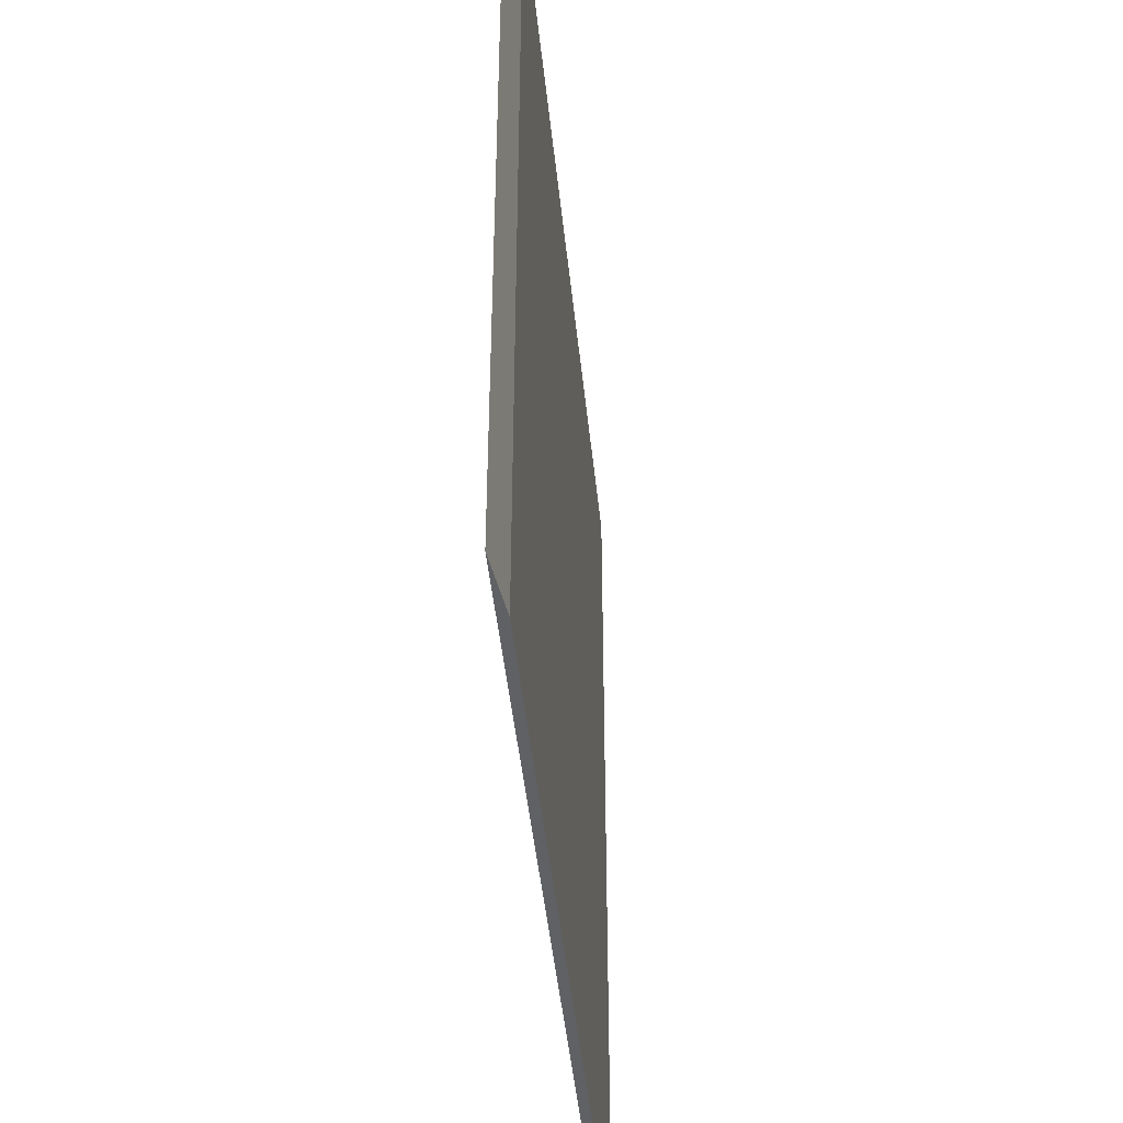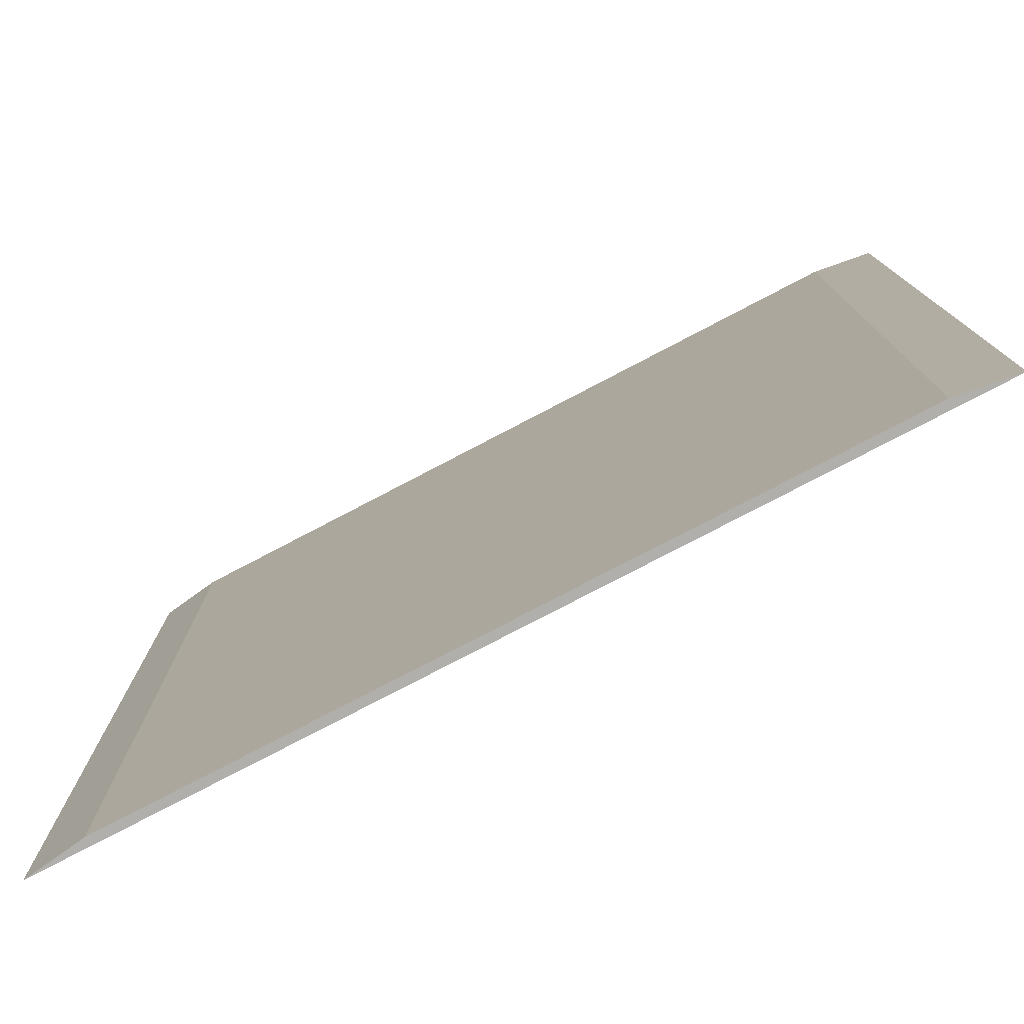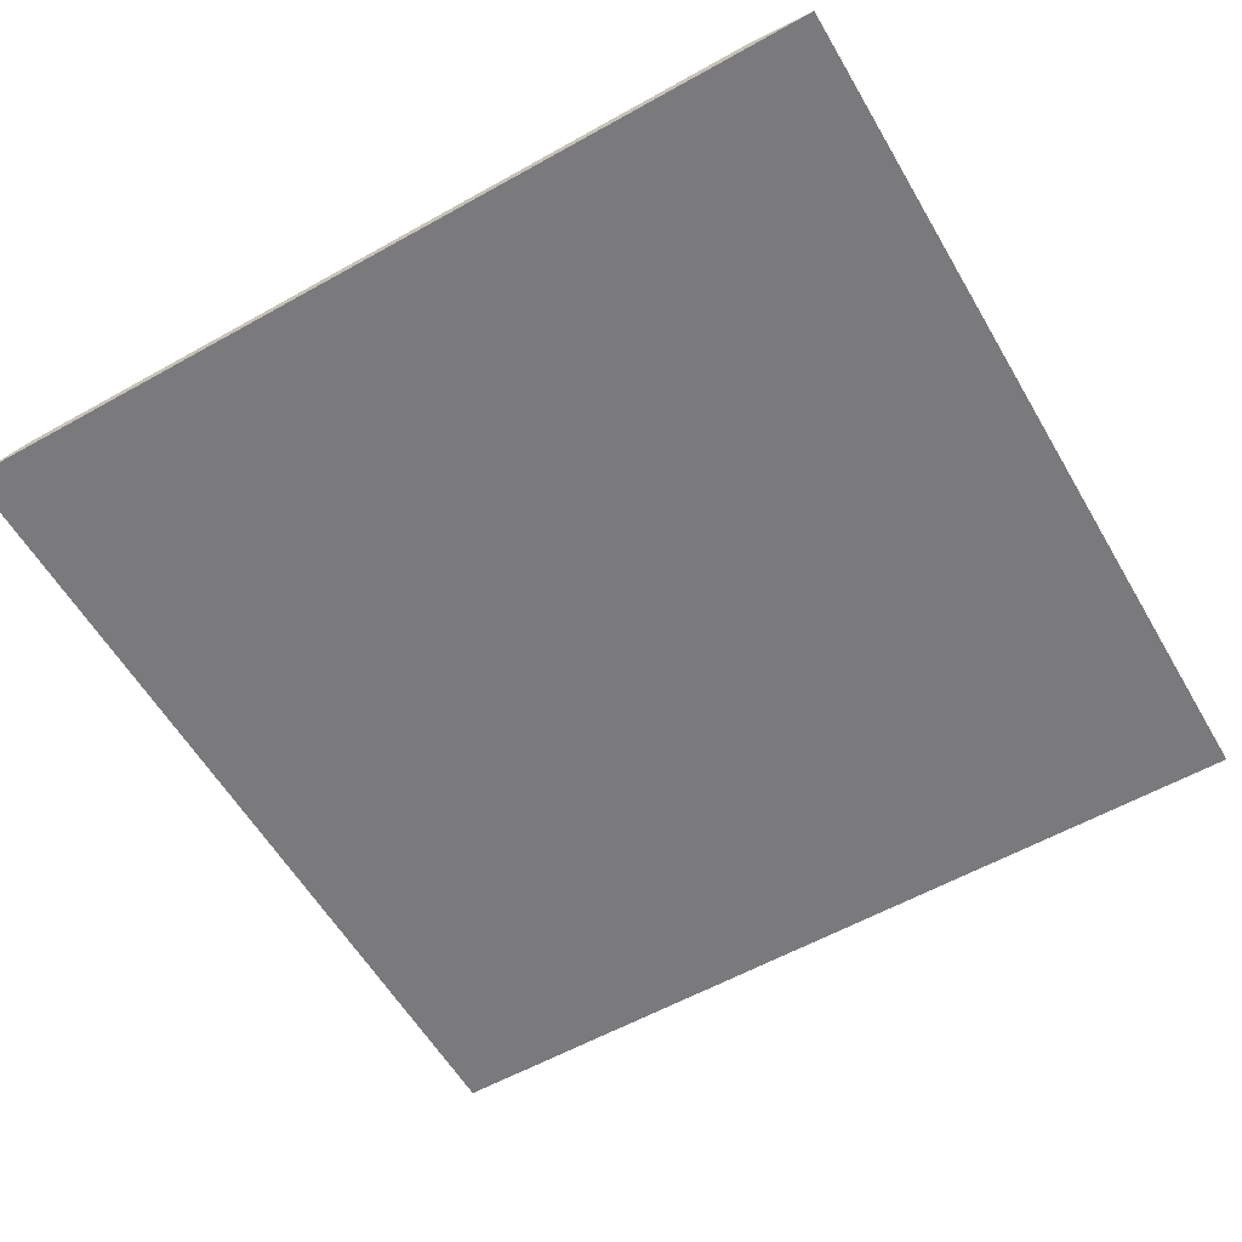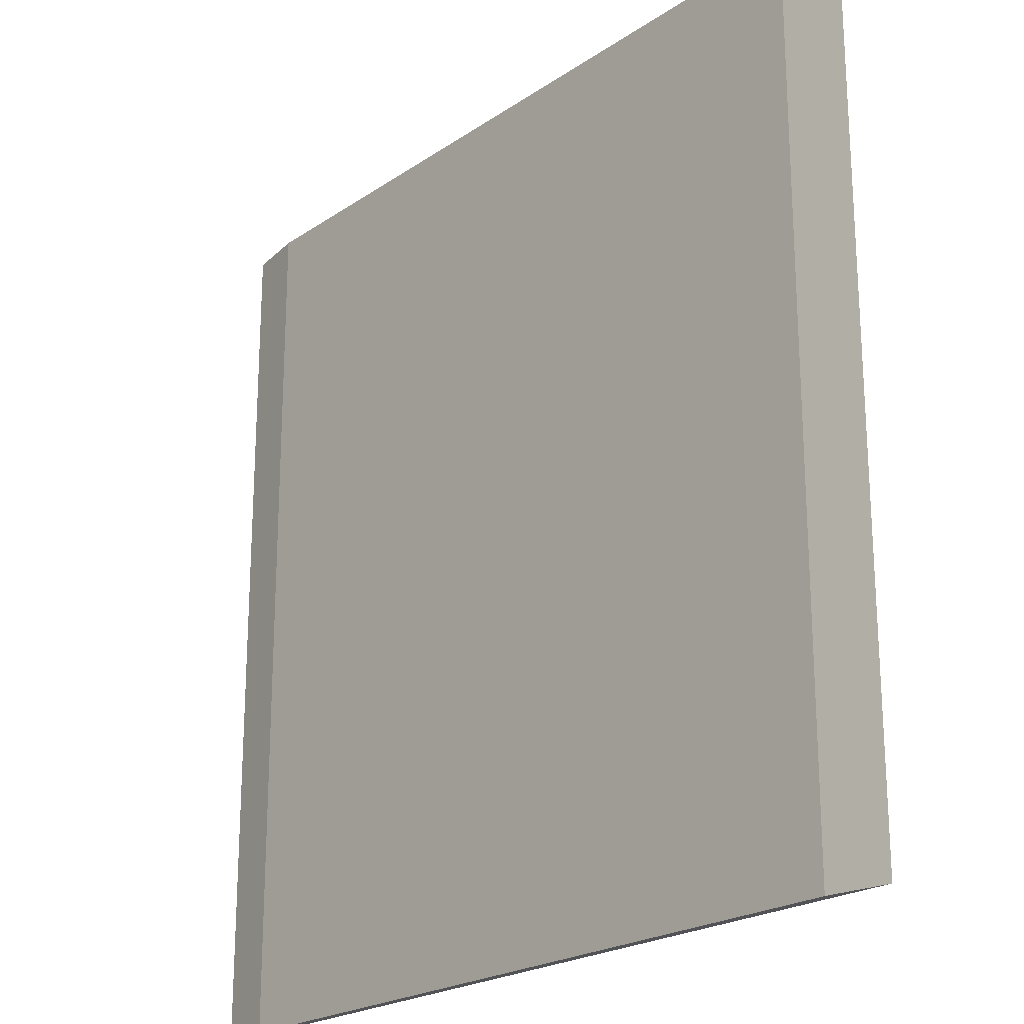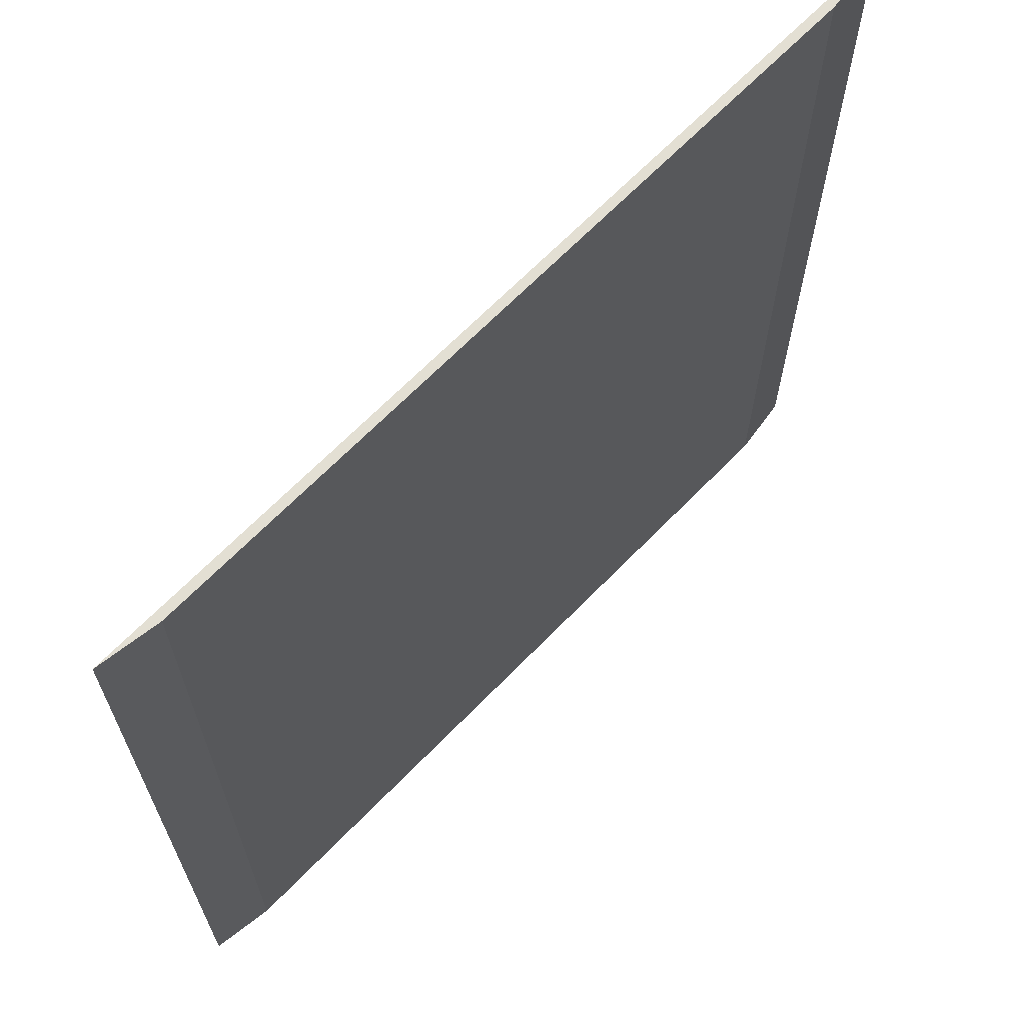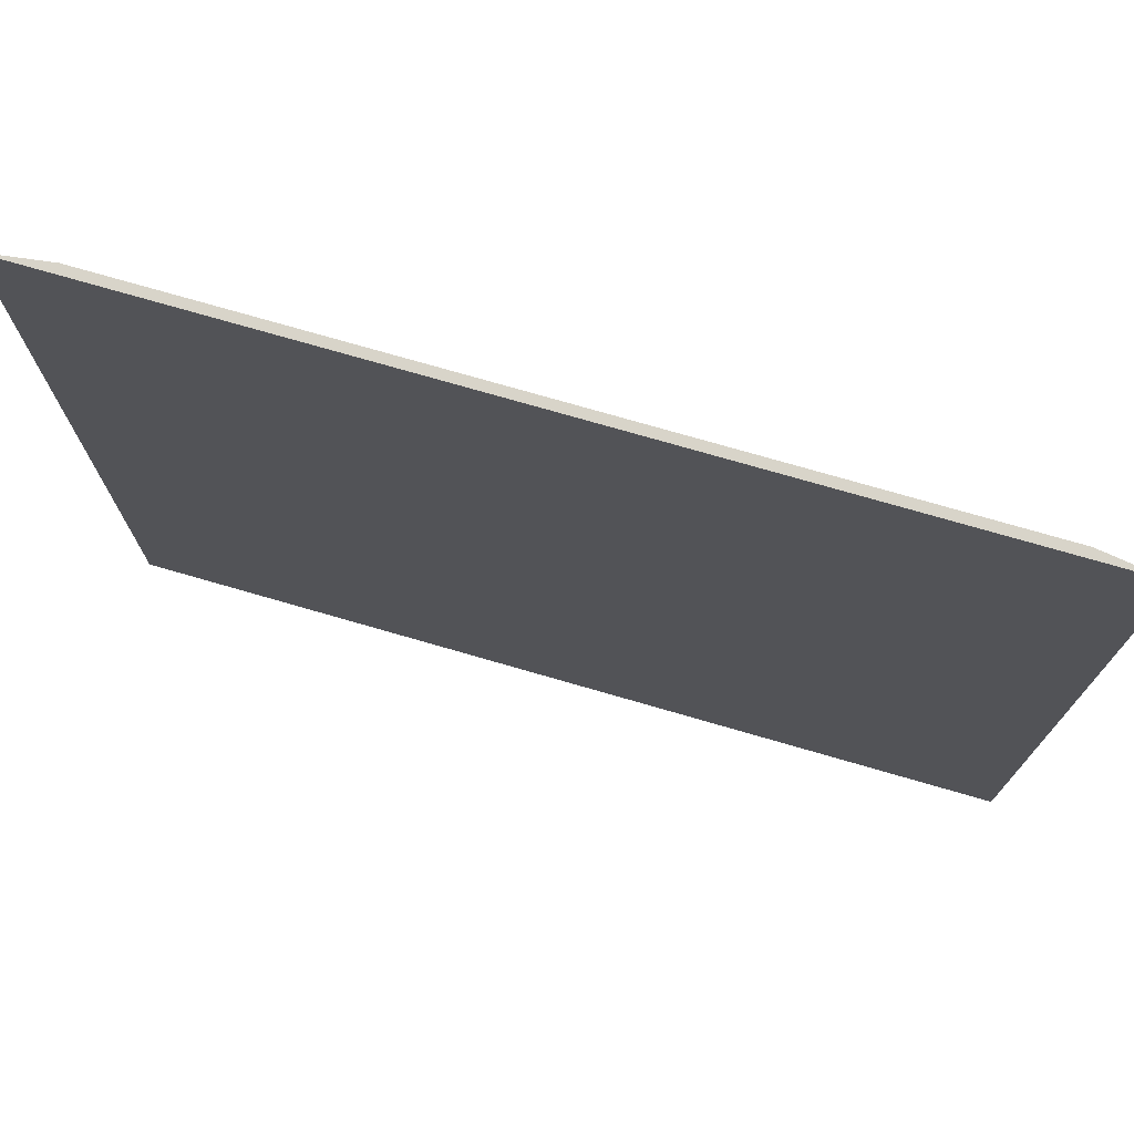
<metadata>
{"format":"obj","ext":"obj","renderer":"f3d","projection":"perspective","resolution":1024,"background":"white","views":[{"elev":-45.7,"azim":-84.2,"up":"+Y"},{"elev":-78.3,"azim":27.6,"up":"+Y"},{"elev":-58.2,"azim":30.1,"up":"+Z"},{"elev":-22.0,"azim":49.5,"up":"+Y"},{"elev":67.0,"azim":-45.8,"up":"+Y"},{"elev":75.3,"azim":-163.9,"up":"+Y"}]}
</metadata>
<code>
o Cube.001
v -0.8631 -1 0.01006
v -0.8631 1 0.01006
v -1.003 -1 -0.01006
v -1.003 1 -0.01006
v 0.8631 -1 0.01006
v 0.8631 1 0.01006
v 1.003 -1 -0.01006
v 1.003 1 -0.01006
f 1 2 4 3
f 3 4 8 7
f 7 8 6 5
f 5 6 2 1
f 3 7 5 1
f 8 4 2 6

</code>
